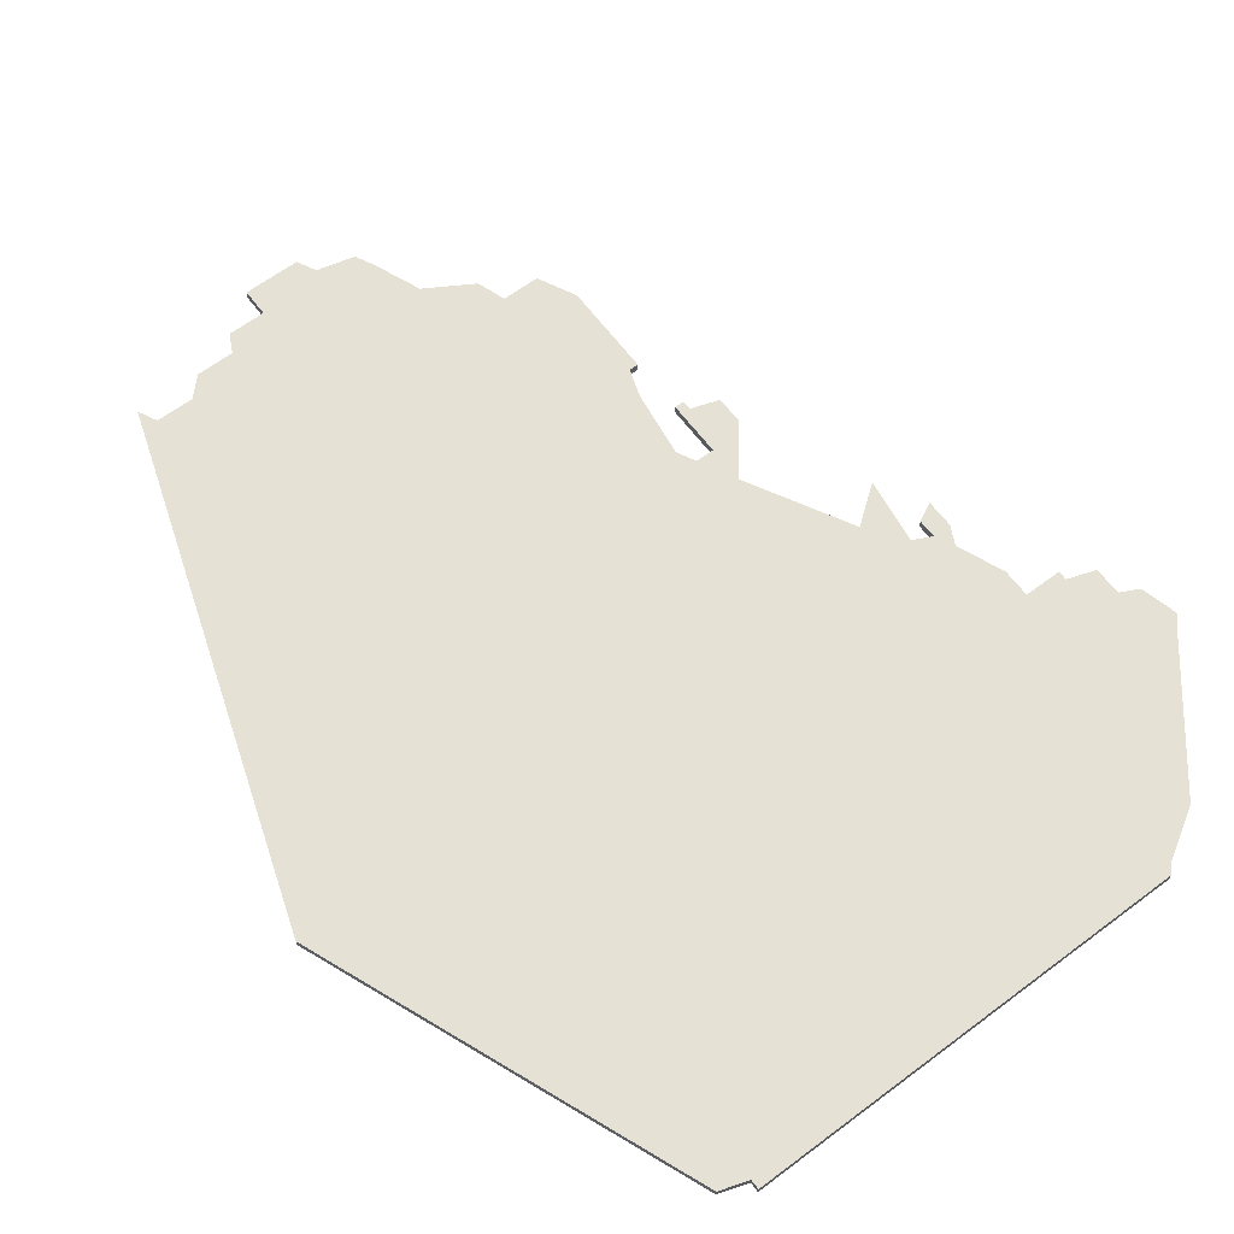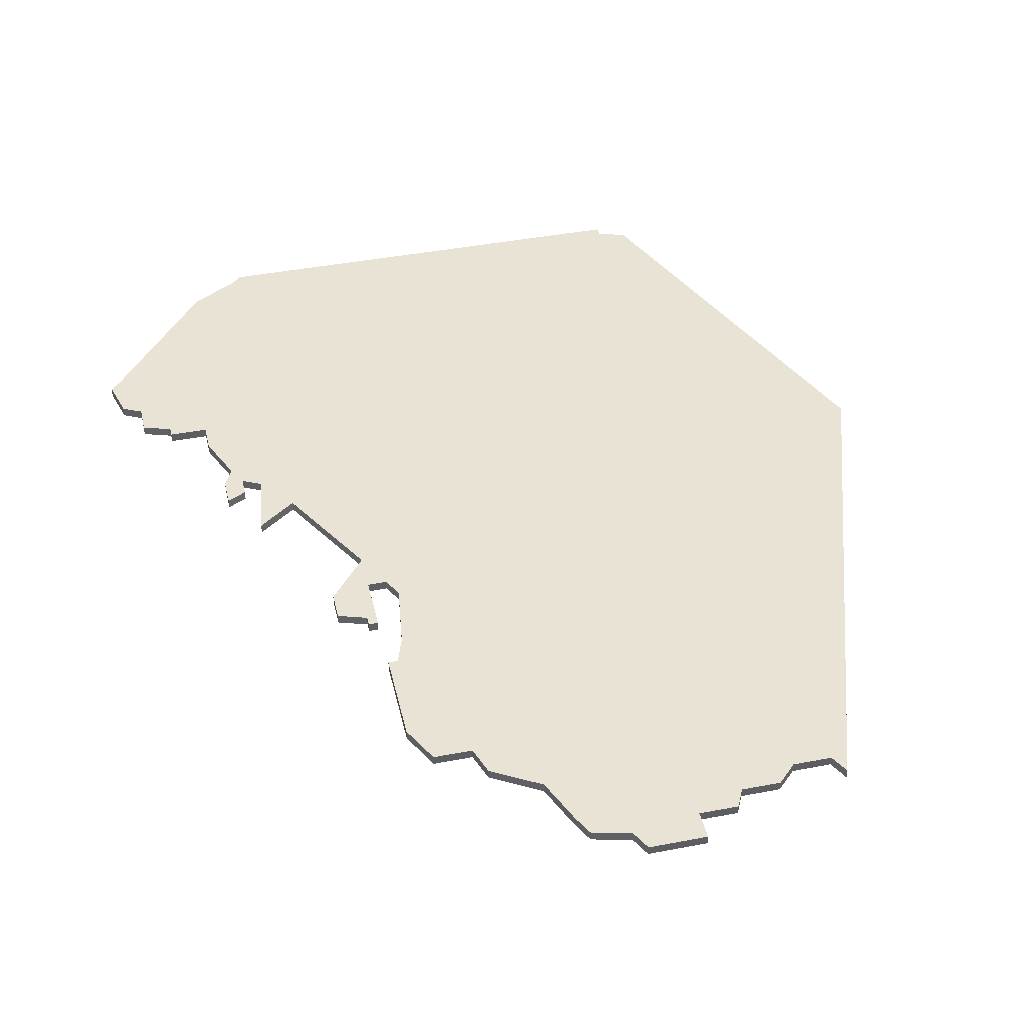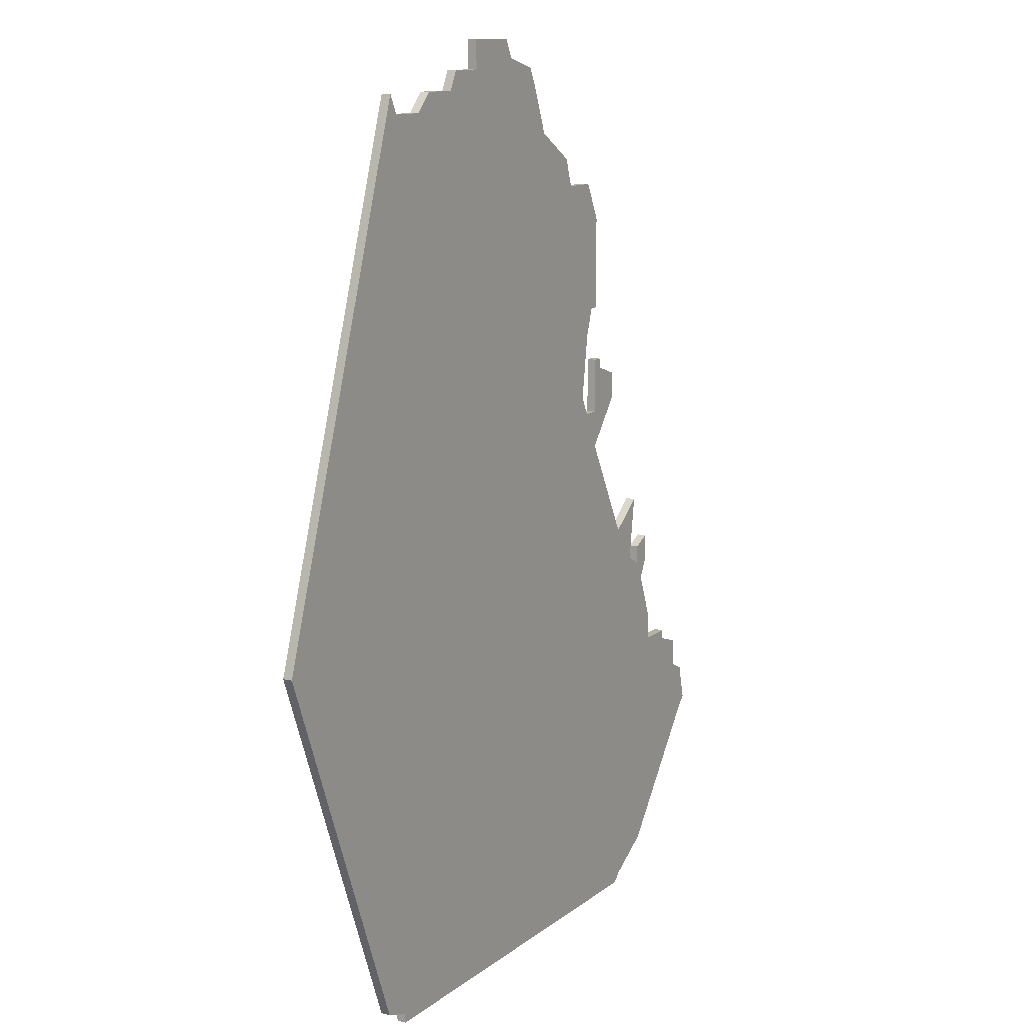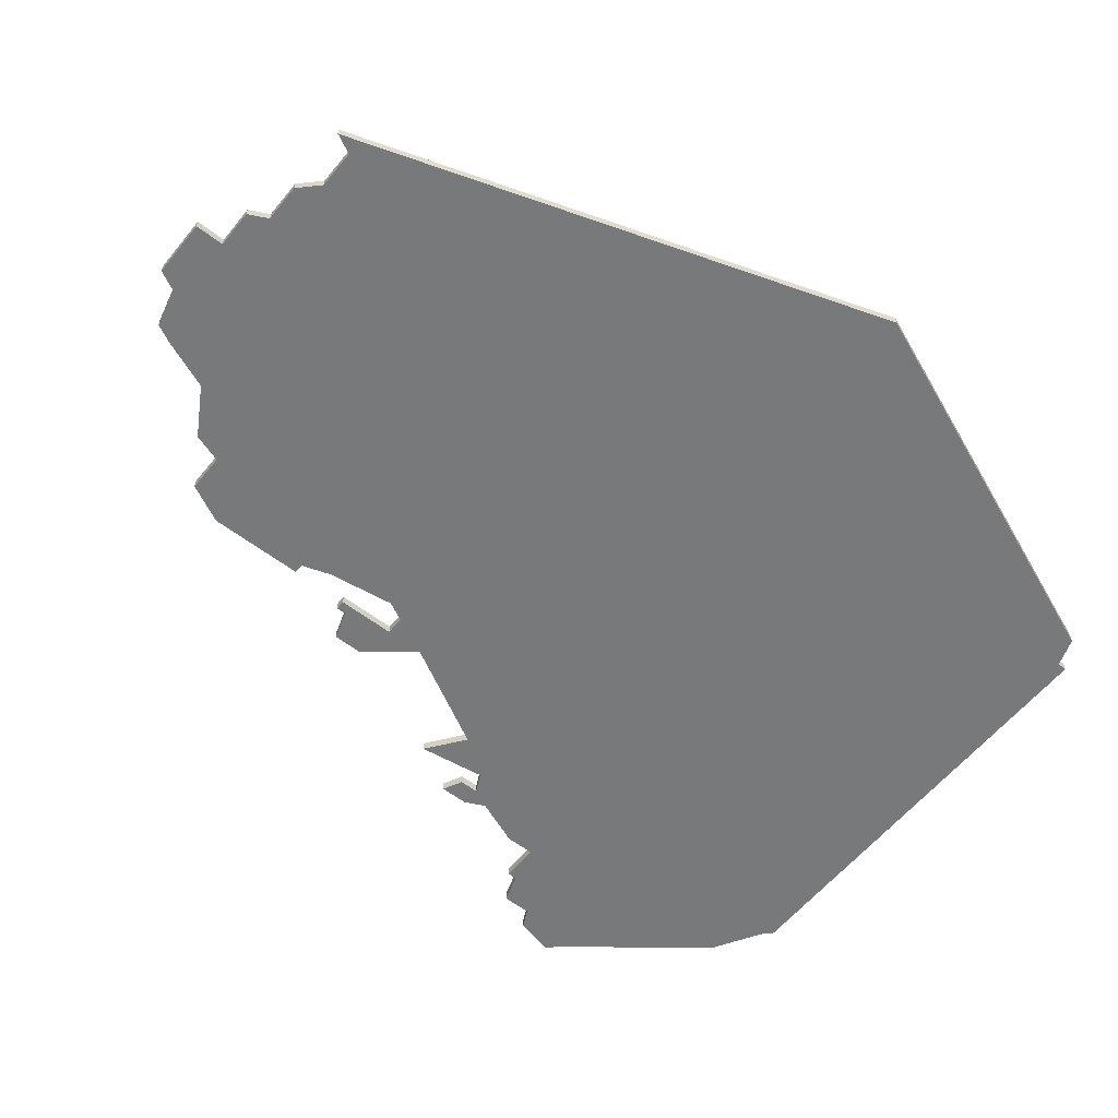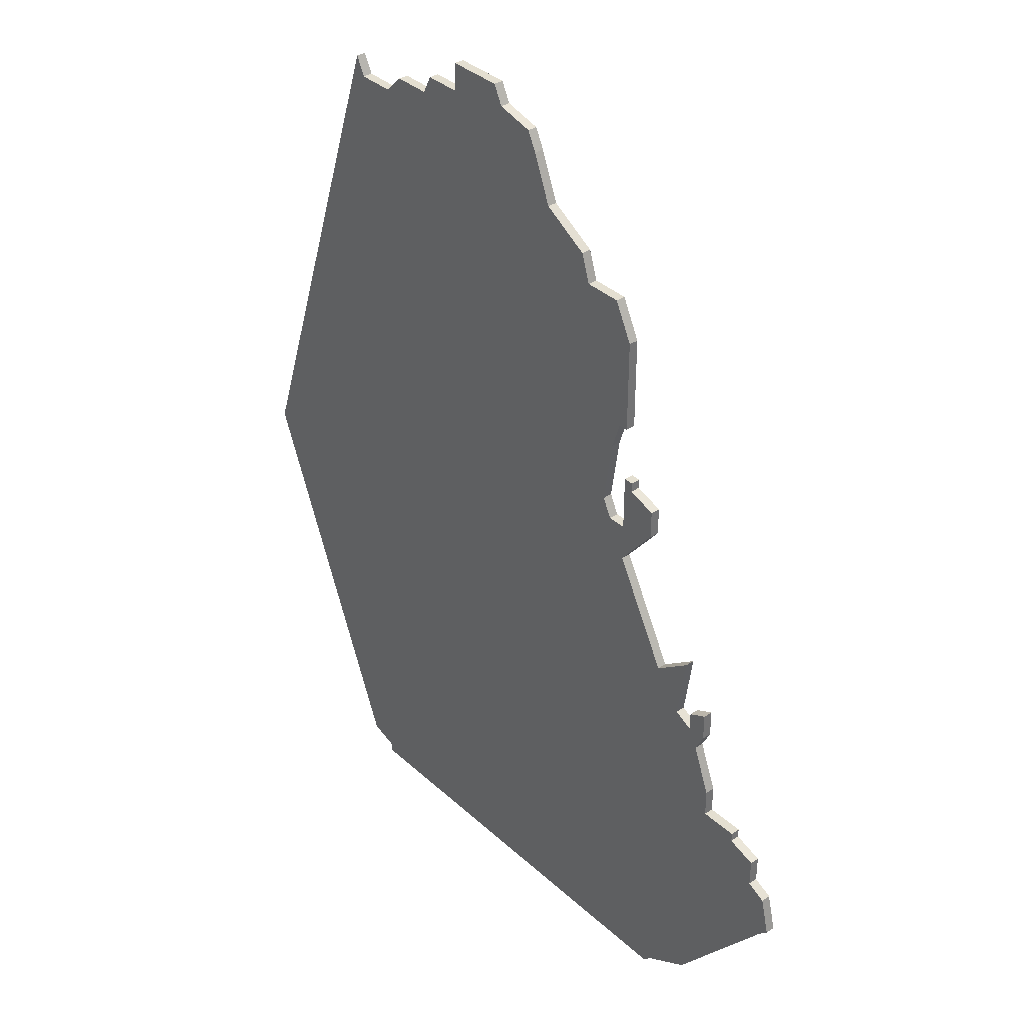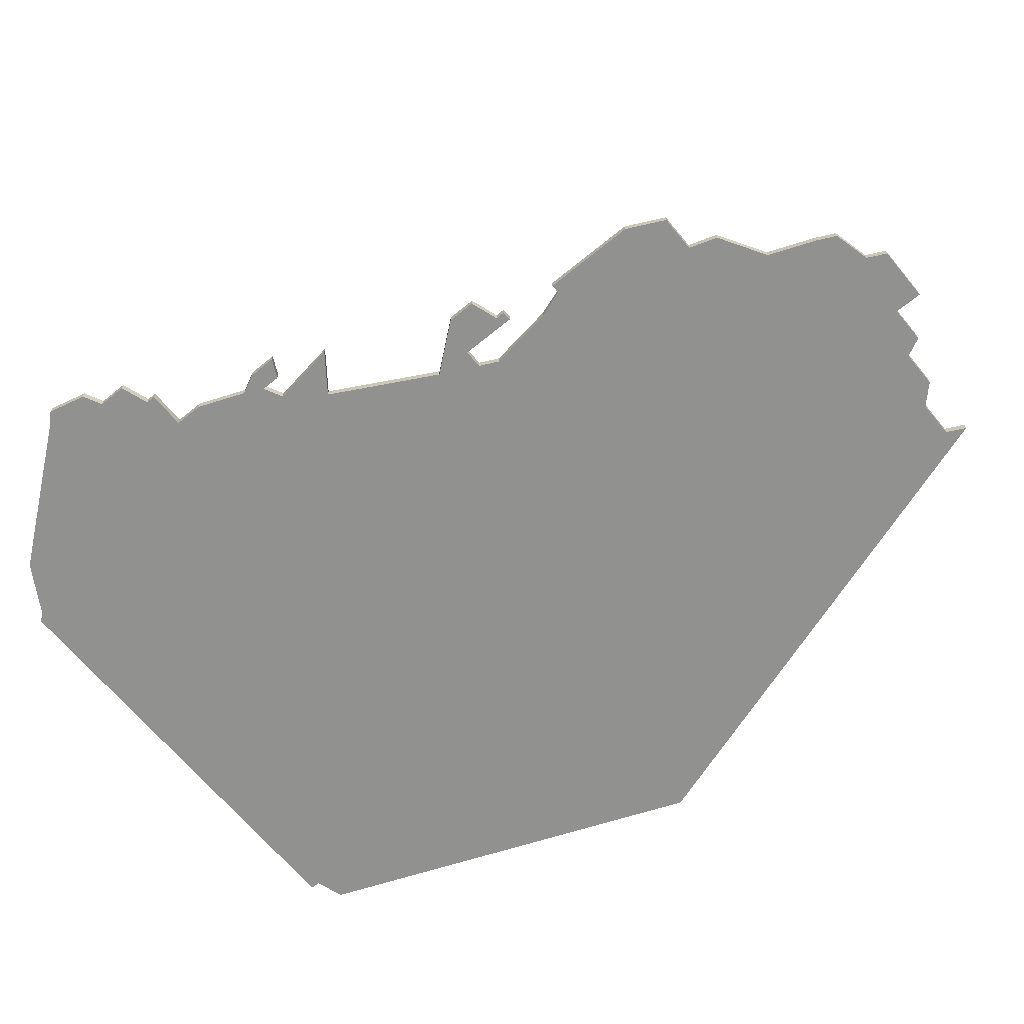
<metadata>
{"format":"obj","ext":"obj","renderer":"f3d","projection":"perspective","resolution":1024,"background":"white","views":[{"elev":64.3,"azim":-37.0,"up":"+Z"},{"elev":42.3,"azim":167.1,"up":"+Z"},{"elev":12.0,"azim":-59.7,"up":"+Y"},{"elev":-57.7,"azim":-128.6,"up":"+Z"},{"elev":36.6,"azim":49.4,"up":"+Y"},{"elev":-66.0,"azim":129.5,"up":"+Z"}]}
</metadata>
<code>
v 1486 -687 0
v 1486 -687 1
v 1527 -744 0
v 1527 -744 1
v 1527 -746 0
v 1527 -746 1
v 1502 -689 0
v 1502 -689 1
v 1510 -700 0
v 1510 -700 1
v 1485 -689 0
v 1485 -689 1
v 1526 -738 0
v 1526 -738 1
v 1501 -687 0
v 1501 -687 1
v 1534 -756 0
v 1534 -756 1
v 1534 -757 0
v 1534 -757 1
v 1509 -697 0
v 1509 -697 1
v 1517 -720 0
v 1517 -720 1
v 1517 -721 0
v 1517 -721 1
v 1525 -745 0
v 1525 -745 1
v 1475 -785 0
v 1475 -785 1
v 1475 -691 0
v 1475 -691 1
v 1475 -784 0
v 1475 -784 1
v 1516 -720 0
v 1516 -720 1
v 1516 -704 0
v 1516 -704 1
v 1516 -730 0
v 1516 -730 1
v 1516 -714 0
v 1516 -714 1
v 1516 -726 0
v 1516 -726 1
v 1474 -689 0
v 1474 -689 1
v 1540 -766 0
v 1540 -766 1
v 1515 -714 0
v 1515 -714 1
v 1490 -687 0
v 1490 -687 1
v 1490 -684 0
v 1490 -684 1
v 1523 -784 0
v 1523 -784 1
v 1539 -762 0
v 1539 -762 1
v 1539 -767 0
v 1539 -767 1
v 1481 -689 0
v 1481 -689 1
v 1514 -700 0
v 1514 -700 1
v 1514 -717 0
v 1514 -717 1
v 1514 -726 0
v 1514 -726 1
v 1456 -743 0
v 1456 -743 1
v 1522 -785 0
v 1522 -785 1
v 1522 -741 0
v 1522 -741 1
v 1497 -686 0
v 1497 -686 1
v 1530 -753 0
v 1530 -753 1
v 1530 -756 0
v 1530 -756 1
v 1472 -783 0
v 1472 -783 1
v 1513 -724 0
v 1513 -724 1
v 1496 -684 0
v 1496 -684 1
v 1529 -746 0
v 1529 -746 1
v 1529 -743 0
v 1529 -743 1
v 1504 -694 0
v 1504 -694 1
v 1537 -761 0
v 1537 -761 1
v 1537 -758 0
v 1537 -758 1
v 1479 -691 0
v 1479 -691 1
v 1520 -722 0
v 1520 -722 1
v 1520 -725 0
v 1520 -725 1
v 1528 -781 0
v 1528 -781 1
v 1528 -748 0
v 1528 -748 1
f 69 39 73
f 69 33 81
f 91 9 65
f 97 83 69
f 21 9 91
f 33 69 73
f 43 39 67
f 69 67 39
f 101 39 43
f 65 9 49
f 9 37 49
f 9 63 37
f 97 65 83
f 43 35 25
f 69 83 67
f 71 29 33
f 69 45 31
f 97 69 31
f 97 61 11
f 51 11 1
f 11 91 97
f 91 51 75
f 11 51 91
f 7 91 75
f 85 51 53
f 7 75 15
f 85 75 51
f 97 91 65
f 79 103 55
f 79 55 71
f 77 79 105
f 27 79 71
f 79 59 103
f 105 79 27
f 57 47 59
f 93 57 59
f 79 17 19
f 19 95 93
f 19 93 79
f 59 79 93
f 99 101 25
f 43 25 101
f 23 25 35
f 49 37 41
f 105 27 5
f 105 5 87
f 87 5 3
f 13 27 73
f 87 3 89
f 27 33 73
f 27 71 33
f 74 40 70
f 82 34 70
f 66 10 92
f 70 84 98
f 92 10 22
f 74 70 34
f 68 40 44
f 40 68 70
f 44 40 102
f 50 10 66
f 50 38 10
f 38 64 10
f 84 66 98
f 26 36 44
f 68 84 70
f 34 30 72
f 32 46 70
f 32 70 98
f 12 62 98
f 2 12 52
f 98 92 12
f 76 52 92
f 92 52 12
f 76 92 8
f 54 52 86
f 16 76 8
f 52 76 86
f 66 92 98
f 56 104 80
f 72 56 80
f 106 80 78
f 72 80 28
f 104 60 80
f 28 80 106
f 60 48 58
f 60 58 94
f 20 18 80
f 94 96 20
f 80 94 20
f 94 80 60
f 26 102 100
f 102 26 44
f 36 26 24
f 42 38 50
f 6 28 106
f 88 6 106
f 4 6 88
f 74 28 14
f 90 4 88
f 74 34 28
f 34 72 28
f 82 70 81
f 81 70 69
f 34 82 33
f 33 82 81
f 30 34 29
f 29 34 33
f 72 30 71
f 71 30 29
f 56 72 55
f 55 72 71
f 104 56 103
f 103 56 55
f 60 104 59
f 59 104 103
f 48 60 47
f 47 60 59
f 58 48 57
f 57 48 47
f 94 58 93
f 93 58 57
f 96 94 95
f 95 94 93
f 20 96 19
f 19 96 95
f 18 20 17
f 17 20 19
f 80 18 79
f 79 18 17
f 78 80 77
f 77 80 79
f 106 78 105
f 105 78 77
f 88 106 87
f 87 106 105
f 90 88 89
f 89 88 87
f 4 90 3
f 3 90 89
f 6 4 5
f 5 4 3
f 28 6 27
f 27 6 5
f 14 28 13
f 13 28 27
f 74 14 73
f 73 14 13
f 40 74 39
f 39 74 73
f 102 40 101
f 101 40 39
f 100 102 99
f 99 102 101
f 26 100 25
f 25 100 99
f 24 26 23
f 23 26 25
f 36 24 35
f 35 24 23
f 44 36 43
f 43 36 35
f 68 44 67
f 67 44 43
f 84 68 83
f 83 68 67
f 66 84 65
f 65 84 83
f 50 66 49
f 49 66 65
f 42 50 41
f 41 50 49
f 38 42 37
f 37 42 41
f 64 38 63
f 63 38 37
f 10 64 9
f 9 64 63
f 22 10 21
f 21 10 9
f 92 22 91
f 91 22 21
f 8 92 7
f 7 92 91
f 16 8 15
f 15 8 7
f 76 16 75
f 75 16 15
f 86 76 85
f 85 76 75
f 54 86 53
f 53 86 85
f 52 54 51
f 51 54 53
f 2 52 1
f 1 52 51
f 12 2 11
f 11 2 1
f 62 12 61
f 61 12 11
f 98 62 97
f 97 62 61
f 32 98 31
f 31 98 97
f 70 46 69
f 69 46 45
f 46 32 45
f 45 32 31

</code>
